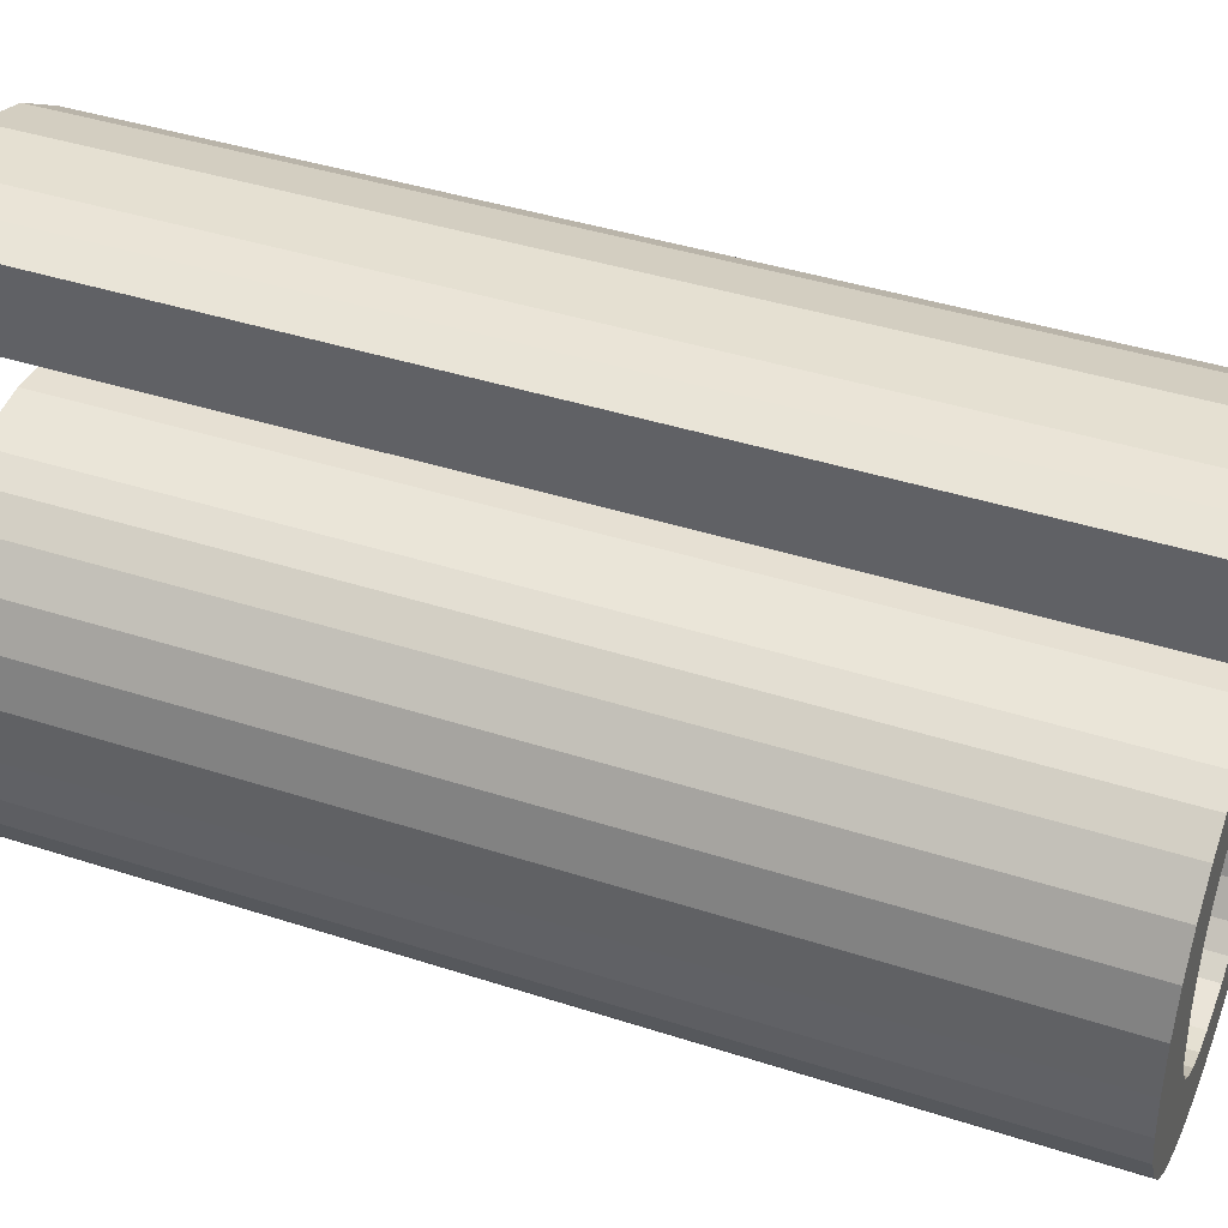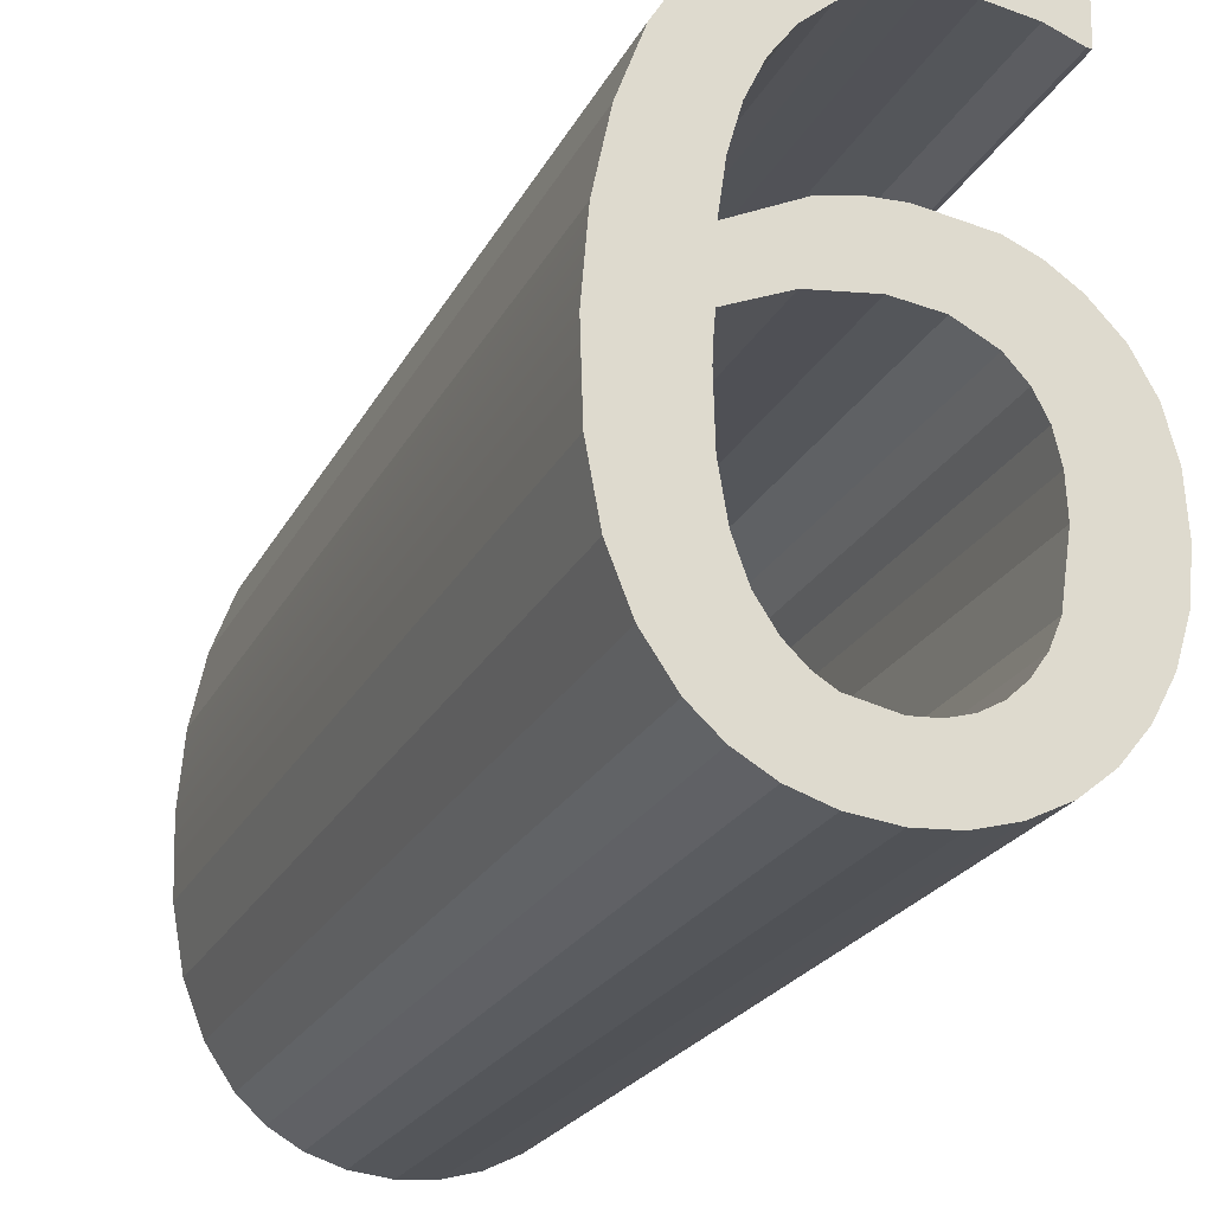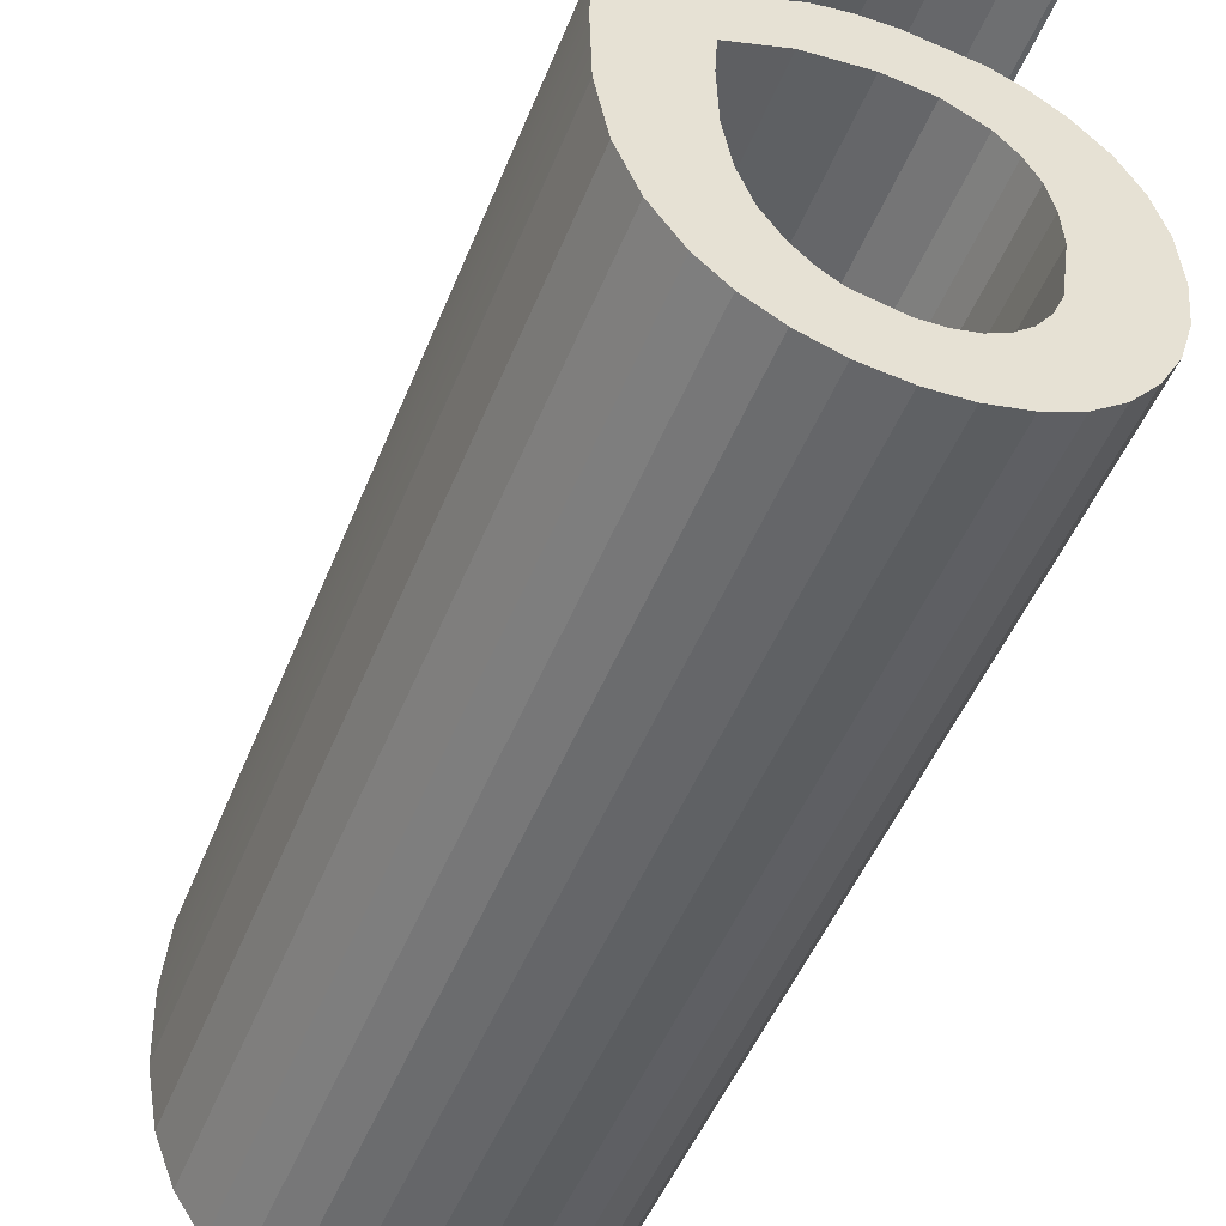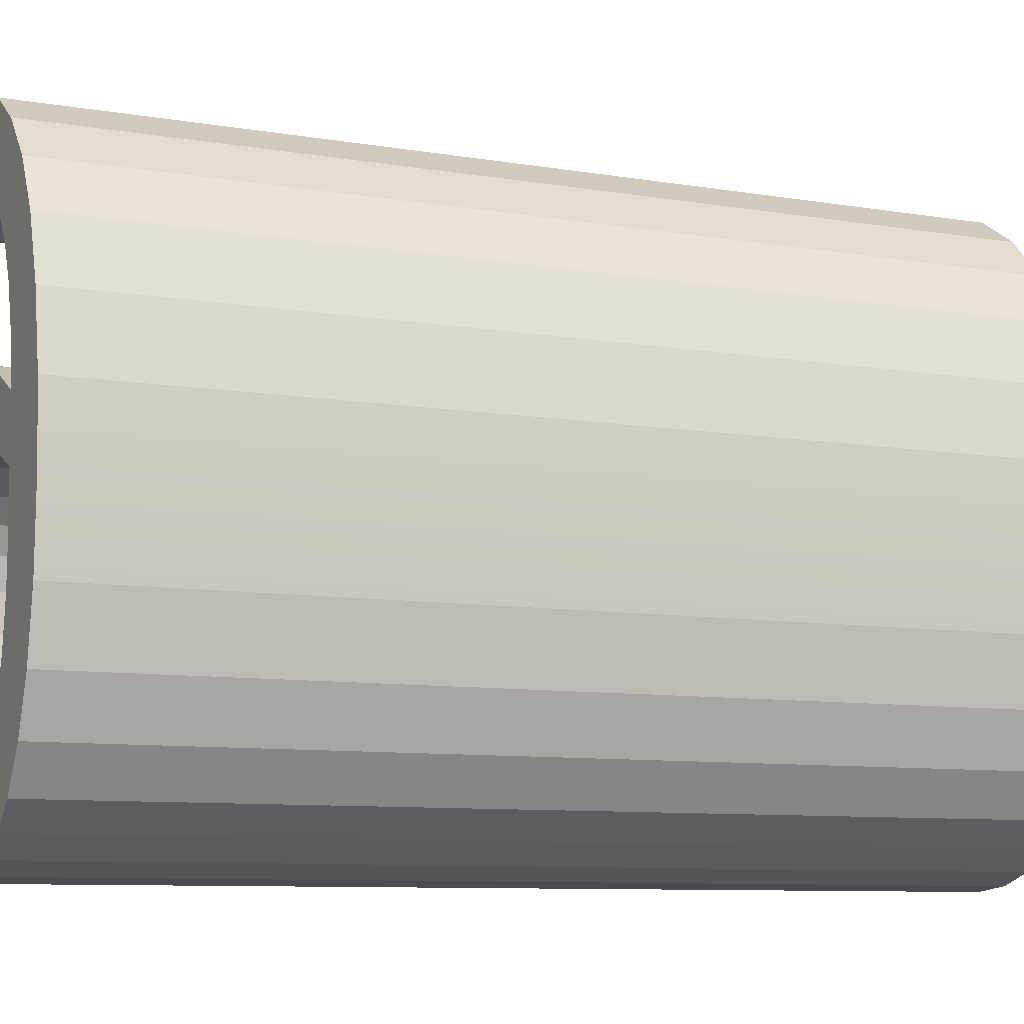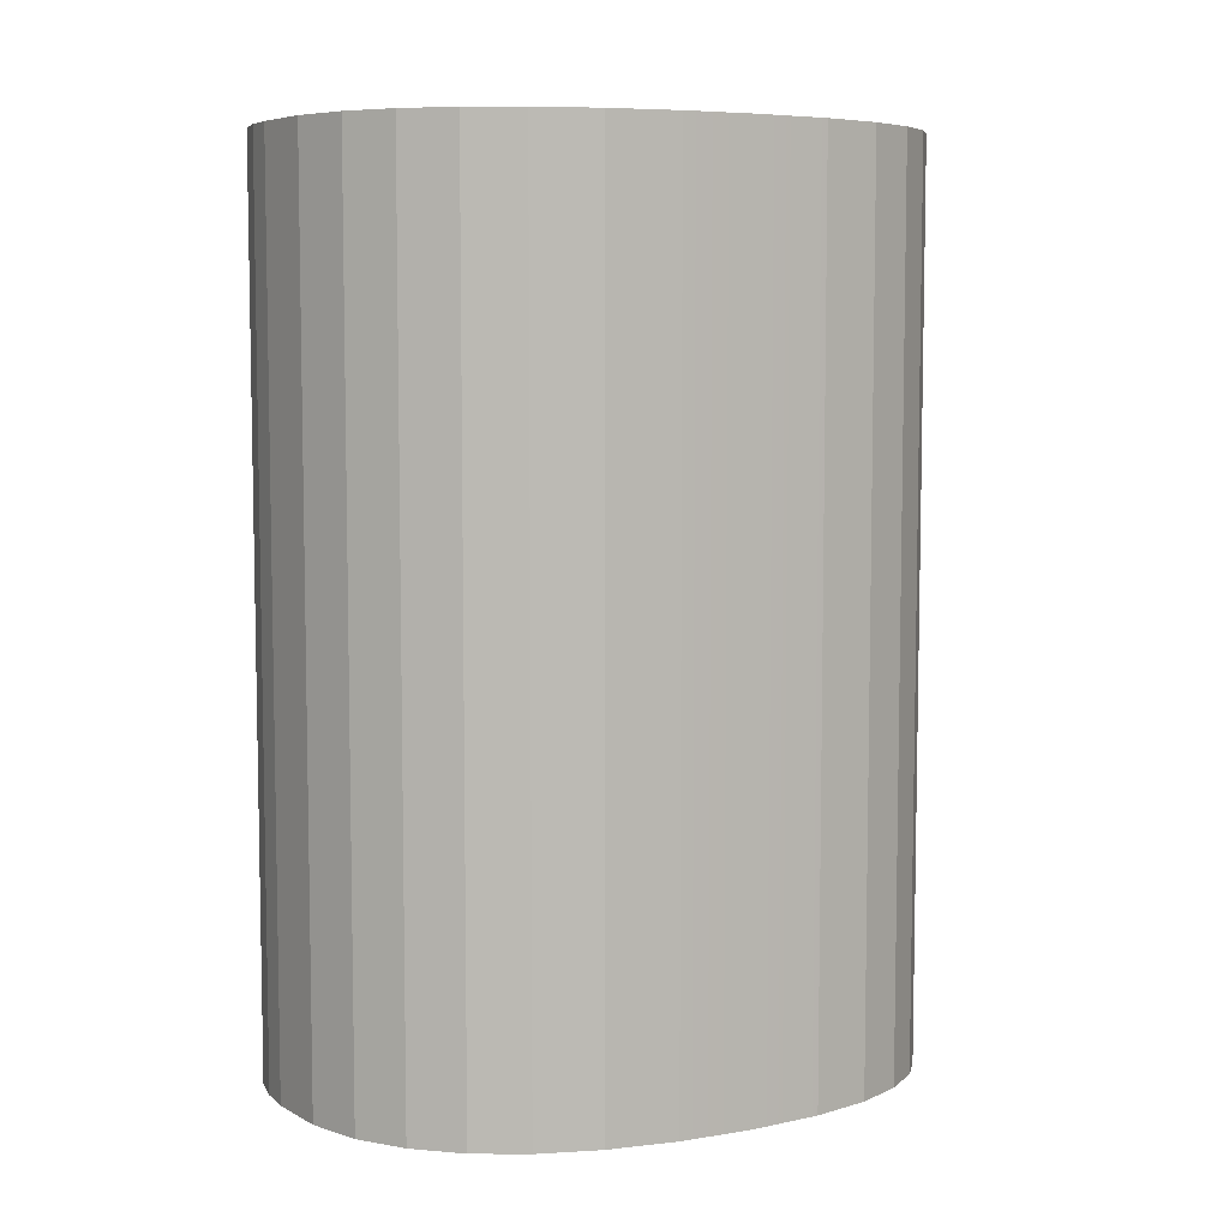
<metadata>
{"format":"obj","ext":"obj","renderer":"f3d","projection":"perspective","resolution":1024,"background":"white","views":[{"elev":40.9,"azim":-68.4,"up":"+Z"},{"elev":-23.2,"azim":158.5,"up":"+Z"},{"elev":-50.1,"azim":158.4,"up":"+Z"},{"elev":-9.0,"azim":65.9,"up":"+Z"},{"elev":6.6,"azim":59.8,"up":"+Y"}]}
</metadata>
<code>
o mesh226/mesh226-geometry#mesh226-geometry
v 0.2275 -0.1337 -0.01963
v 0.228 -0.1337 -0.01931
v 0.2279 -0.1337 -0.02236
v 0.228 -0.1495 -0.01931
v 0.2279 -0.1337 -0.02176
v 0.228 -0.1337 -0.02537
v 0.2275 -0.1495 -0.01963
v 0.2285 -0.1495 -0.01911
v 0.2279 -0.1495 -0.02176
v 0.228 -0.1337 -0.02126
v 0.228 -0.1337 -0.0234
v 0.2275 -0.1337 -0.02496
v 0.2279 -0.1495 -0.02236
v 0.227 -0.1337 -0.02013
v 0.2282 -0.1495 -0.02086
v 0.2285 -0.1337 -0.01911
v 0.228 -0.1495 -0.02126
v 0.2282 -0.1337 -0.02086
v 0.2286 -0.1337 -0.02567
v 0.2275 -0.1495 -0.02496
v 0.228 -0.1495 -0.02537
v 0.227 -0.1495 -0.02013
v 0.2285 -0.1495 -0.02051
v 0.2295 -0.1495 -0.01895
v 0.2282 -0.1337 -0.02381
v 0.228 -0.1495 -0.0234
v 0.2271 -0.1337 -0.02444
v 0.2267 -0.1495 -0.02074
v 0.2285 -0.1337 -0.02051
v 0.2295 -0.1337 -0.01895
v 0.2286 -0.1495 -0.02567
v 0.2284 -0.1337 -0.02415
v 0.2271 -0.1495 -0.02444
v 0.2267 -0.1337 -0.02074
v 0.2291 -0.1495 -0.0202
v 0.2301 -0.1495 -0.01898
v 0.2292 -0.1337 -0.02585
v 0.2287 -0.1337 -0.02442
v 0.2282 -0.1495 -0.02381
v 0.2267 -0.1337 -0.02382
v 0.2265 -0.1495 -0.02148
v 0.2267 -0.1495 -0.02382
v 0.2299 -0.1495 -0.02011
v 0.2291 -0.1337 -0.0202
v 0.2301 -0.1337 -0.01898
v 0.2292 -0.1495 -0.02585
v 0.2287 -0.1495 -0.02442
v 0.2284 -0.1495 -0.02415
v 0.2265 -0.1337 -0.02148
v 0.2299 -0.1337 -0.02011
v 0.2309 -0.1495 -0.02024
v 0.2307 -0.1495 -0.0191
v 0.229 -0.1337 -0.02461
v 0.2299 -0.1337 -0.0259
v 0.229 -0.1495 -0.02461
v 0.2265 -0.1337 -0.02312
v 0.2264 -0.1495 -0.02234
v 0.2265 -0.1495 -0.02312
v 0.2309 -0.1337 -0.02024
v 0.2307 -0.1337 -0.0191
v 0.2294 -0.1337 -0.02472
v 0.2299 -0.1495 -0.0259
v 0.2264 -0.1337 -0.02234
v 0.2317 -0.1495 -0.01964
v 0.2318 -0.1337 -0.02064
v 0.2294 -0.1495 -0.02472
v 0.2298 -0.1337 -0.02474
v 0.2306 -0.1337 -0.02582
v 0.2318 -0.1495 -0.02064
v 0.2317 -0.1337 -0.01964
v 0.2298 -0.1495 -0.02474
v 0.2305 -0.1337 -0.0246
v 0.2306 -0.1495 -0.02582
v 0.232 -0.1495 -0.01657
v 0.232 -0.1337 -0.01657
v 0.2318 -0.1495 -0.02092
v 0.2316 -0.1337 -0.01884
v 0.2305 -0.1495 -0.0246
v 0.2308 -0.1337 -0.02441
v 0.2312 -0.1337 -0.02562
v 0.2316 -0.1495 -0.01884
v 0.2318 -0.1337 -0.02092
v 0.2308 -0.1495 -0.02441
v 0.2312 -0.1495 -0.02562
v 0.2318 -0.1495 -0.02131
v 0.2314 -0.1495 -0.01814
v 0.2314 -0.1337 -0.01814
v 0.2318 -0.1337 -0.02131
v 0.2311 -0.1337 -0.02412
v 0.2311 -0.1495 -0.02412
v 0.2317 -0.1337 -0.02531
v 0.2322 -0.1495 -0.02489
v 0.2313 -0.1495 -0.01587
v 0.2313 -0.1337 -0.01587
v 0.2322 -0.1337 -0.02489
v 0.2317 -0.1495 -0.02531
v 0.2318 -0.1495 -0.02228
v 0.2325 -0.1495 -0.01743
v 0.2311 -0.1495 -0.01754
v 0.2311 -0.1337 -0.01754
v 0.2325 -0.1337 -0.01743
v 0.2318 -0.1337 -0.02228
v 0.2314 -0.1337 -0.02366
v 0.2327 -0.1495 -0.02421
v 0.2308 -0.1495 -0.01705
v 0.2308 -0.1337 -0.01705
v 0.2305 -0.1337 -0.01536
v 0.2327 -0.1337 -0.02421
v 0.2317 -0.1337 -0.02306
v 0.2314 -0.1495 -0.02366
v 0.2317 -0.1495 -0.02306
v 0.2329 -0.1337 -0.01849
v 0.233 -0.1495 -0.02335
v 0.2305 -0.1495 -0.01536
v 0.233 -0.1337 -0.02335
v 0.2329 -0.1495 -0.01849
v 0.2303 -0.1495 -0.01666
v 0.2303 -0.1337 -0.01666
v 0.2295 -0.1337 -0.01506
v 0.2331 -0.1337 -0.01969
v 0.2332 -0.1337 -0.02228
v 0.2332 -0.1495 -0.02228
v 0.2298 -0.1495 -0.01639
v 0.2298 -0.1337 -0.01639
v 0.2295 -0.1495 -0.01506
v 0.2331 -0.1495 -0.01969
v 0.2292 -0.1337 -0.01623
v 0.2284 -0.1337 -0.01498
v 0.2332 -0.1337 -0.02097
v 0.2332 -0.1495 -0.02097
v 0.2292 -0.1495 -0.01623
v 0.2286 -0.1337 -0.01619
v 0.2284 -0.1495 -0.01498
v 0.2286 -0.1495 -0.01619
v 0.2278 -0.1337 -0.0163
v 0.2278 -0.1337 -0.01502
v 0.2278 -0.1495 -0.0163
v 0.2278 -0.1495 -0.01502
v 0.2273 -0.1495 -0.0165
v 0.2273 -0.1337 -0.0165
v 0.2272 -0.1337 -0.01515
v 0.2272 -0.1495 -0.01515
v 0.2272 -0.1495 -0.0165
v 0.2272 -0.1337 -0.0165
f 1 2 3
f 3 2 1
f 2 1 4
f 4 1 2
f 5 3 2
f 2 3 5
f 3 6 1
f 1 6 3
f 7 4 1
f 1 4 7
f 4 8 2
f 2 8 4
f 5 9 3
f 3 9 5
f 10 5 2
f 2 5 10
f 11 6 3
f 3 6 11
f 6 12 1
f 1 12 6
f 7 13 4
f 4 13 7
f 1 14 7
f 7 14 1
f 8 4 15
f 15 4 8
f 16 2 8
f 8 2 16
f 9 5 17
f 17 5 9
f 13 3 9
f 9 3 13
f 10 17 5
f 5 17 10
f 18 10 2
f 2 10 18
f 19 6 11
f 11 6 19
f 3 13 11
f 11 13 3
f 12 6 20
f 20 6 12
f 1 12 14
f 14 12 1
f 13 7 21
f 21 7 13
f 9 4 13
f 13 4 9
f 22 7 14
f 14 7 22
f 15 4 17
f 17 4 15
f 23 8 15
f 15 8 23
f 16 18 2
f 2 18 16
f 8 24 16
f 16 24 8
f 17 4 9
f 9 4 17
f 17 10 15
f 15 10 17
f 18 15 10
f 10 15 18
f 6 19 21
f 21 19 6
f 25 19 11
f 11 19 25
f 26 11 13
f 13 11 26
f 21 20 6
f 6 20 21
f 12 20 27
f 27 20 12
f 12 27 14
f 14 27 12
f 21 7 20
f 20 7 21
f 26 13 21
f 21 13 26
f 7 22 20
f 20 22 7
f 22 14 28
f 28 14 22
f 24 8 23
f 23 8 24
f 15 18 23
f 23 18 15
f 29 18 16
f 16 18 29
f 30 16 24
f 24 16 30
f 31 21 19
f 19 21 31
f 32 19 25
f 25 19 32
f 11 26 25
f 25 26 11
f 33 27 20
f 20 27 33
f 14 27 34
f 34 27 14
f 31 26 21
f 21 26 31
f 20 22 33
f 33 22 20
f 34 28 14
f 14 28 34
f 22 28 33
f 33 28 22
f 35 24 23
f 23 24 35
f 29 23 18
f 18 23 29
f 30 29 16
f 16 29 30
f 24 36 30
f 30 36 24
f 19 37 31
f 31 37 19
f 38 19 32
f 32 19 38
f 25 39 32
f 32 39 25
f 39 25 26
f 26 25 39
f 27 33 40
f 40 33 27
f 27 40 34
f 34 40 27
f 39 26 31
f 31 26 39
f 28 34 41
f 41 34 28
f 33 28 42
f 42 28 33
f 43 24 35
f 35 24 43
f 35 23 44
f 44 23 35
f 29 44 23
f 23 44 29
f 44 29 30
f 30 29 44
f 36 24 43
f 43 24 36
f 45 30 36
f 36 30 45
f 37 19 38
f 38 19 37
f 46 31 37
f 37 31 46
f 38 32 47
f 47 32 38
f 48 32 39
f 39 32 48
f 42 40 33
f 33 40 42
f 34 40 49
f 49 40 34
f 48 39 31
f 31 39 48
f 49 41 34
f 34 41 49
f 28 41 42
f 42 41 28
f 43 35 50
f 50 35 43
f 44 50 35
f 35 50 44
f 50 44 30
f 30 44 50
f 51 36 43
f 43 36 51
f 45 50 30
f 30 50 45
f 36 52 45
f 45 52 36
f 53 37 38
f 38 37 53
f 46 47 31
f 31 47 46
f 37 54 46
f 46 54 37
f 48 47 32
f 32 47 48
f 47 55 38
f 38 55 47
f 40 42 56
f 56 42 40
f 40 56 49
f 49 56 40
f 47 48 31
f 31 48 47
f 41 49 57
f 57 49 41
f 42 41 58
f 58 41 42
f 50 59 43
f 43 59 50
f 52 36 51
f 51 36 52
f 51 43 59
f 59 43 51
f 59 50 45
f 45 50 59
f 60 45 52
f 52 45 60
f 61 37 53
f 53 37 61
f 53 38 55
f 55 38 53
f 55 47 46
f 46 47 55
f 54 37 61
f 61 37 54
f 62 46 54
f 54 46 62
f 58 56 42
f 42 56 58
f 63 49 56
f 56 49 63
f 63 57 49
f 49 57 63
f 57 58 41
f 41 58 57
f 64 52 51
f 51 52 64
f 59 65 51
f 51 65 59
f 60 59 45
f 45 59 60
f 52 64 60
f 60 64 52
f 61 53 66
f 66 53 61
f 55 66 53
f 53 66 55
f 66 55 46
f 46 55 66
f 67 54 61
f 61 54 67
f 62 66 46
f 46 66 62
f 54 68 62
f 62 68 54
f 56 58 63
f 63 58 56
f 57 63 58
f 58 63 57
f 69 64 51
f 51 64 69
f 65 59 70
f 70 59 65
f 69 51 65
f 65 51 69
f 70 59 60
f 60 59 70
f 70 60 64
f 64 60 70
f 66 71 61
f 61 71 66
f 72 54 67
f 67 54 72
f 67 61 71
f 71 61 67
f 71 66 62
f 62 66 71
f 68 54 72
f 72 54 68
f 73 62 68
f 68 62 73
f 69 74 64
f 64 74 69
f 65 70 75
f 75 70 65
f 69 65 76
f 76 65 69
f 70 64 77
f 77 64 70
f 72 67 78
f 78 67 72
f 71 78 67
f 67 78 71
f 78 71 62
f 62 71 78
f 79 68 72
f 72 68 79
f 73 78 62
f 62 78 73
f 68 80 73
f 73 80 68
f 76 74 69
f 69 74 76
f 64 74 81
f 81 74 64
f 70 77 75
f 75 77 70
f 82 65 75
f 75 65 82
f 82 76 65
f 65 76 82
f 81 77 64
f 64 77 81
f 78 83 72
f 72 83 78
f 80 68 79
f 79 68 80
f 79 72 83
f 83 72 79
f 83 78 73
f 73 78 83
f 84 73 80
f 80 73 84
f 85 74 76
f 76 74 85
f 81 74 86
f 86 74 81
f 77 87 75
f 75 87 77
f 88 82 75
f 75 82 88
f 76 82 85
f 85 82 76
f 77 81 87
f 87 81 77
f 89 80 79
f 79 80 89
f 83 90 79
f 79 90 83
f 84 83 73
f 73 83 84
f 80 91 84
f 84 91 80
f 74 85 92
f 92 85 74
f 74 93 86
f 86 93 74
f 86 87 81
f 81 87 86
f 75 87 94
f 94 87 75
f 88 85 82
f 82 85 88
f 75 95 88
f 88 95 75
f 91 80 89
f 89 80 91
f 89 79 90
f 90 79 89
f 90 83 84
f 84 83 90
f 96 84 91
f 91 84 96
f 85 97 92
f 92 97 85
f 98 74 92
f 92 74 98
f 74 75 93
f 93 75 74
f 86 93 99
f 99 93 86
f 87 86 100
f 100 86 87
f 87 100 94
f 94 100 87
f 94 93 75
f 75 93 94
f 85 88 97
f 97 88 85
f 101 95 75
f 75 95 101
f 88 95 102
f 102 95 88
f 103 91 89
f 89 91 103
f 89 90 103
f 103 90 89
f 96 90 84
f 84 90 96
f 91 95 96
f 96 95 91
f 92 97 96
f 96 97 92
f 98 101 74
f 74 101 98
f 104 98 92
f 92 98 104
f 75 74 101
f 101 74 75
f 99 93 105
f 105 93 99
f 99 100 86
f 86 100 99
f 100 106 94
f 94 106 100
f 94 107 93
f 93 107 94
f 102 97 88
f 88 97 102
f 108 95 101
f 101 95 108
f 95 91 102
f 102 91 95
f 109 91 103
f 103 91 109
f 110 103 90
f 90 103 110
f 110 90 96
f 96 90 110
f 92 96 95
f 95 96 92
f 97 111 96
f 96 111 97
f 101 98 112
f 112 98 101
f 113 98 104
f 104 98 113
f 92 95 104
f 104 95 92
f 93 114 105
f 105 114 93
f 105 106 99
f 99 106 105
f 100 99 106
f 106 99 100
f 94 106 107
f 107 106 94
f 114 93 107
f 107 93 114
f 97 102 111
f 111 102 97
f 108 104 95
f 95 104 108
f 115 108 101
f 101 108 115
f 102 91 109
f 109 91 102
f 103 110 109
f 109 110 103
f 111 110 96
f 96 110 111
f 116 112 98
f 98 112 116
f 112 115 101
f 101 115 112
f 116 98 113
f 113 98 116
f 104 108 113
f 113 108 104
f 105 114 117
f 117 114 105
f 105 117 106
f 106 117 105
f 106 118 107
f 107 118 106
f 107 119 114
f 114 119 107
f 109 111 102
f 102 111 109
f 115 113 108
f 108 113 115
f 111 109 110
f 110 109 111
f 112 116 120
f 120 116 112
f 121 115 112
f 112 115 121
f 122 116 113
f 113 116 122
f 117 114 123
f 123 114 117
f 118 106 117
f 117 106 118
f 118 124 107
f 107 124 118
f 107 124 119
f 119 124 107
f 125 114 119
f 119 114 125
f 113 115 122
f 122 115 113
f 126 120 116
f 116 120 126
f 120 121 112
f 112 121 120
f 121 122 115
f 115 122 121
f 126 116 122
f 122 116 126
f 114 125 123
f 123 125 114
f 117 123 118
f 118 123 117
f 124 118 123
f 123 118 124
f 124 127 119
f 119 127 124
f 119 128 125
f 125 128 119
f 120 126 129
f 129 126 120
f 129 121 120
f 120 121 129
f 122 121 130
f 130 121 122
f 130 126 122
f 122 126 130
f 123 125 131
f 131 125 123
f 123 131 124
f 124 131 123
f 127 124 131
f 131 124 127
f 127 132 119
f 119 132 127
f 119 132 128
f 128 132 119
f 133 125 128
f 128 125 133
f 130 129 126
f 126 129 130
f 129 130 121
f 121 130 129
f 131 125 134
f 134 125 131
f 131 134 127
f 127 134 131
f 132 127 134
f 134 127 132
f 132 135 128
f 128 135 132
f 125 133 134
f 134 133 125
f 128 136 133
f 133 136 128
f 134 137 132
f 132 137 134
f 135 132 137
f 137 132 135
f 128 135 136
f 136 135 128
f 134 133 137
f 137 133 134
f 138 133 136
f 136 133 138
f 137 139 135
f 135 139 137
f 135 140 136
f 136 140 135
f 133 138 137
f 137 138 133
f 136 141 138
f 138 141 136
f 137 138 139
f 139 138 137
f 140 135 139
f 139 135 140
f 136 140 141
f 141 140 136
f 142 138 141
f 141 138 142
f 139 138 143
f 143 138 139
f 139 143 140
f 140 143 139
f 144 141 140
f 140 141 144
f 142 143 138
f 138 143 142
f 142 141 143
f 143 141 142
f 144 140 143
f 143 140 144
f 144 143 141
f 141 143 144

</code>
